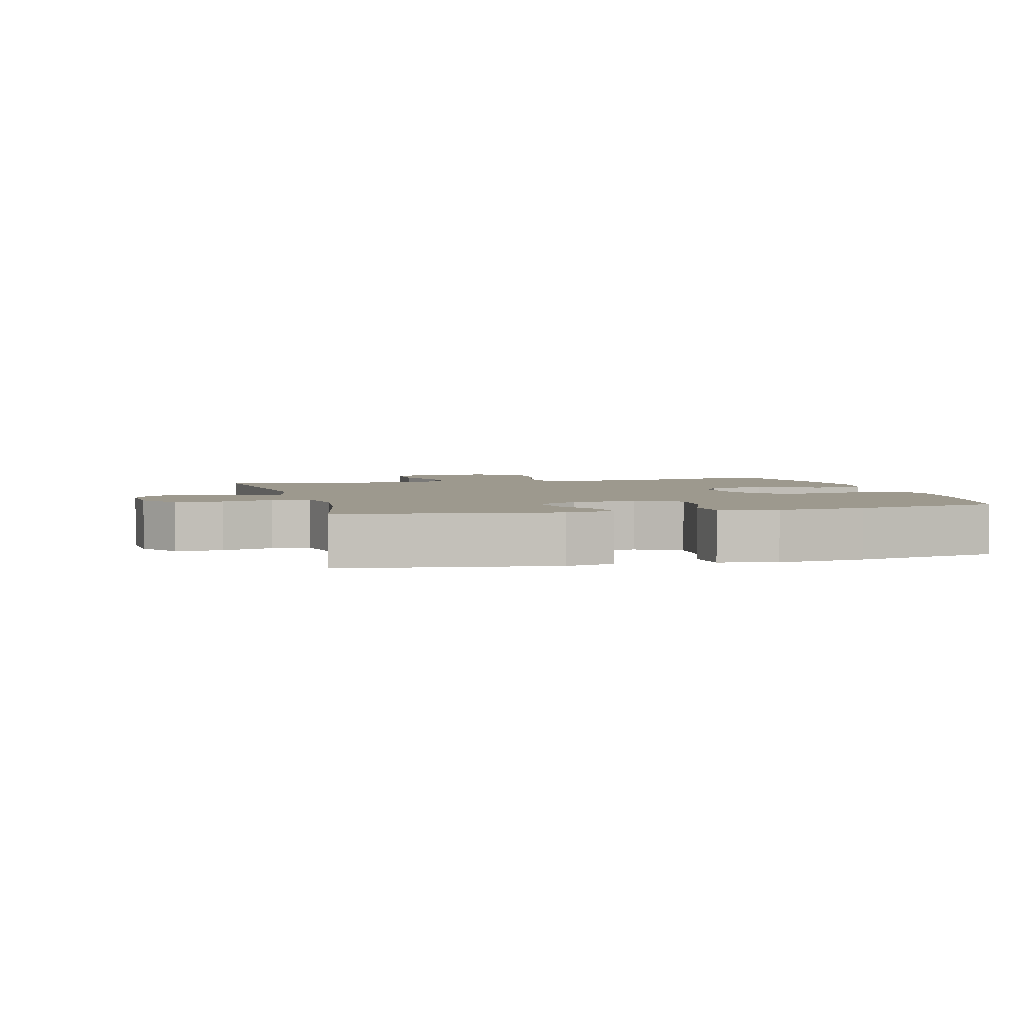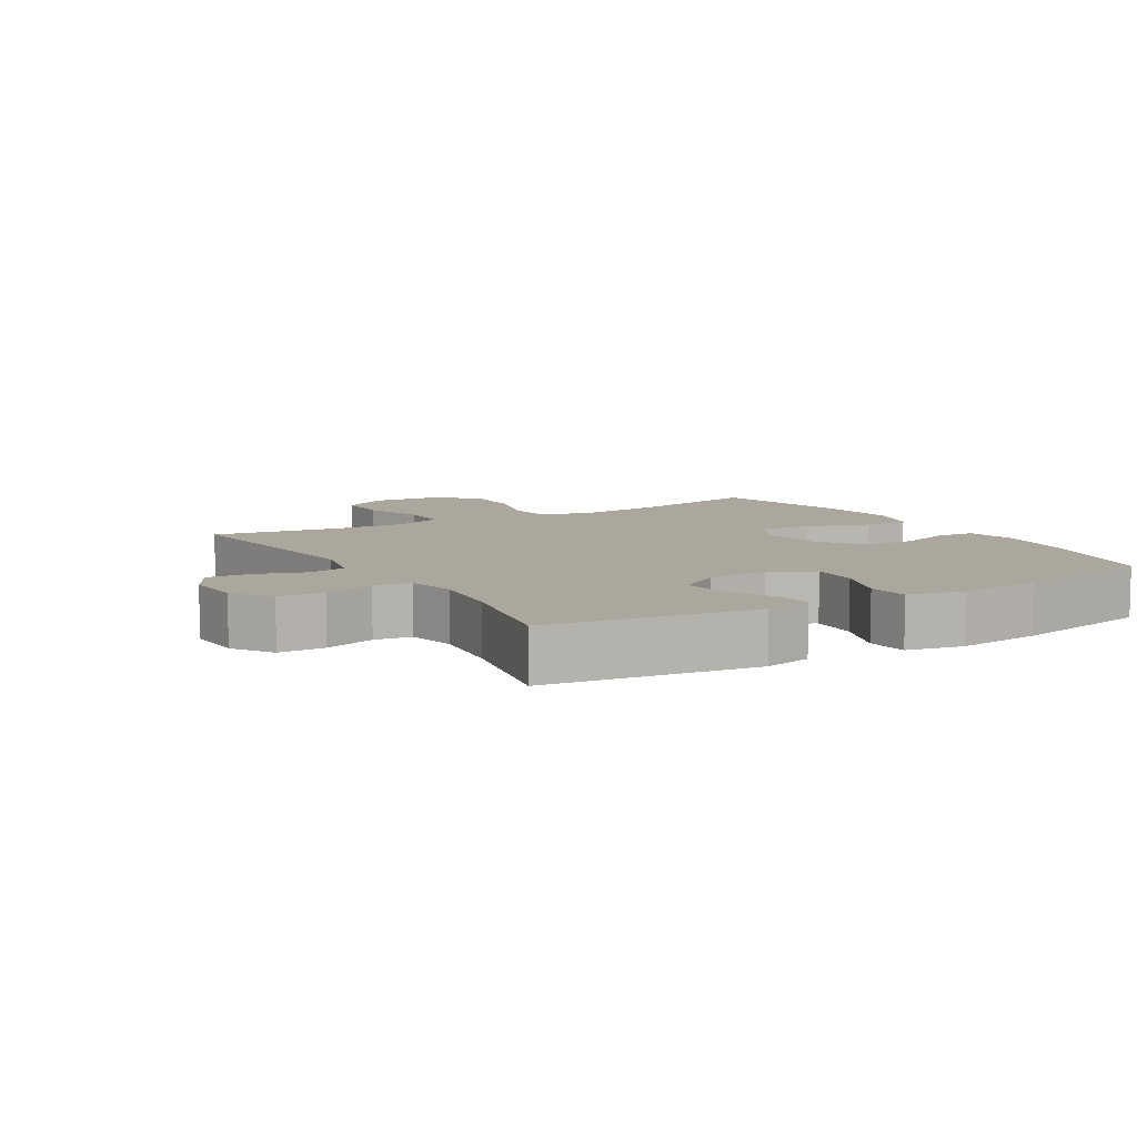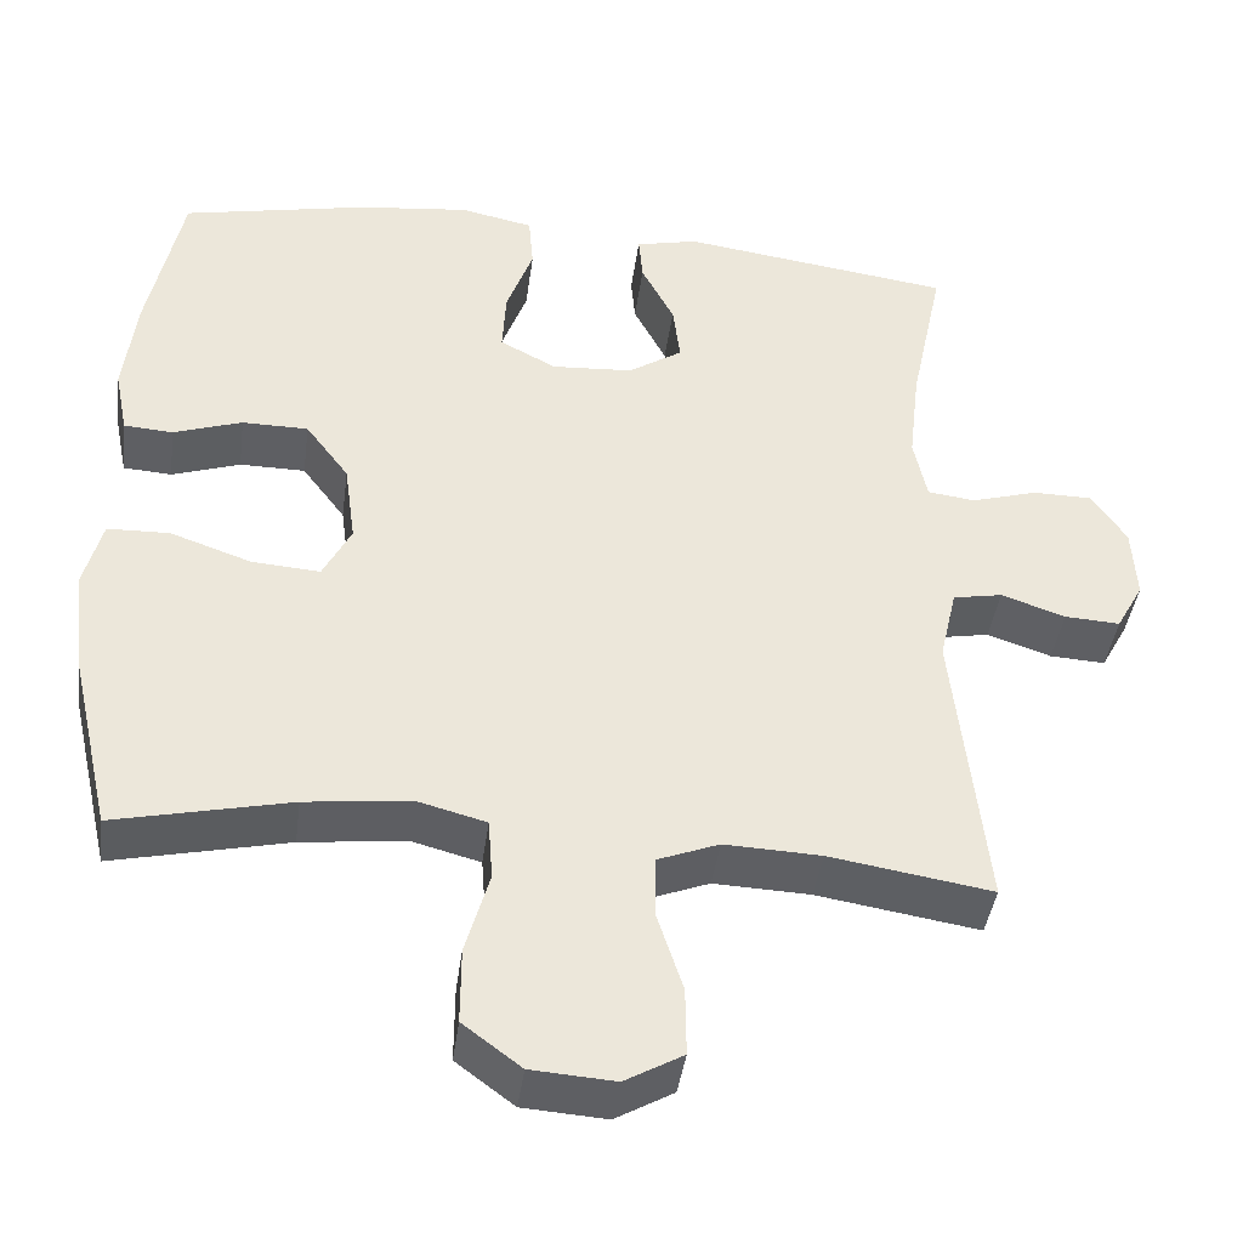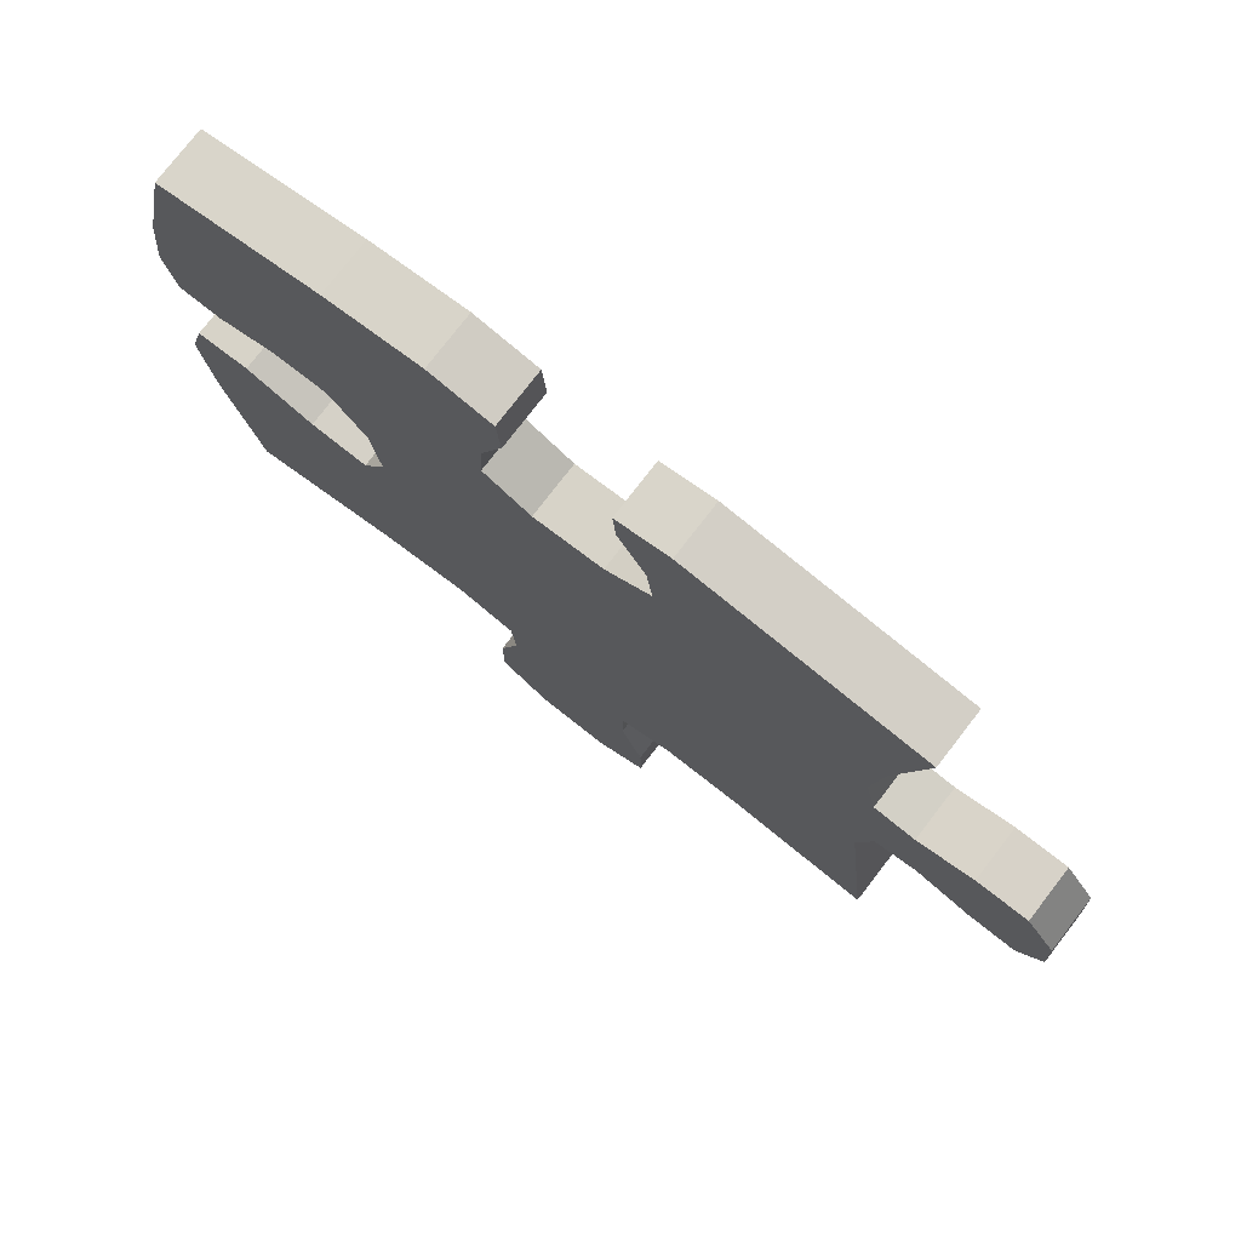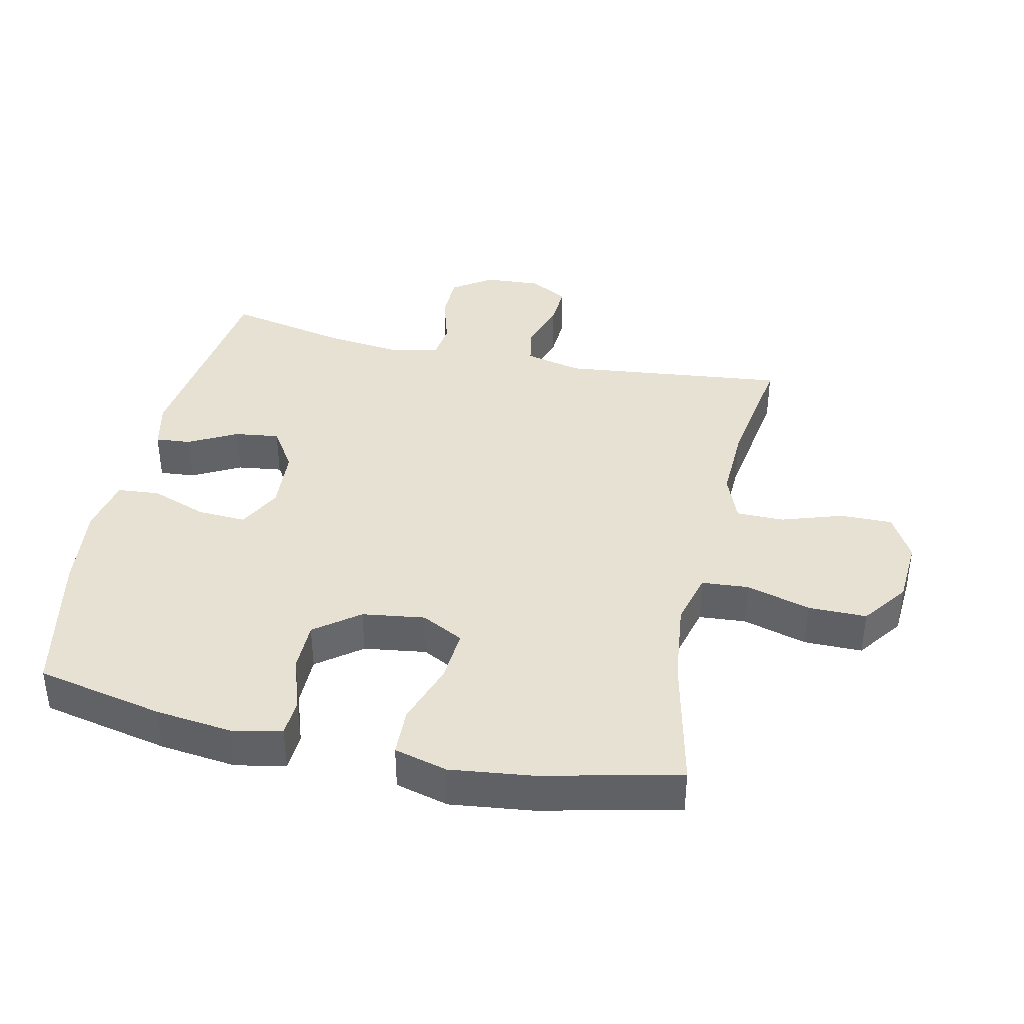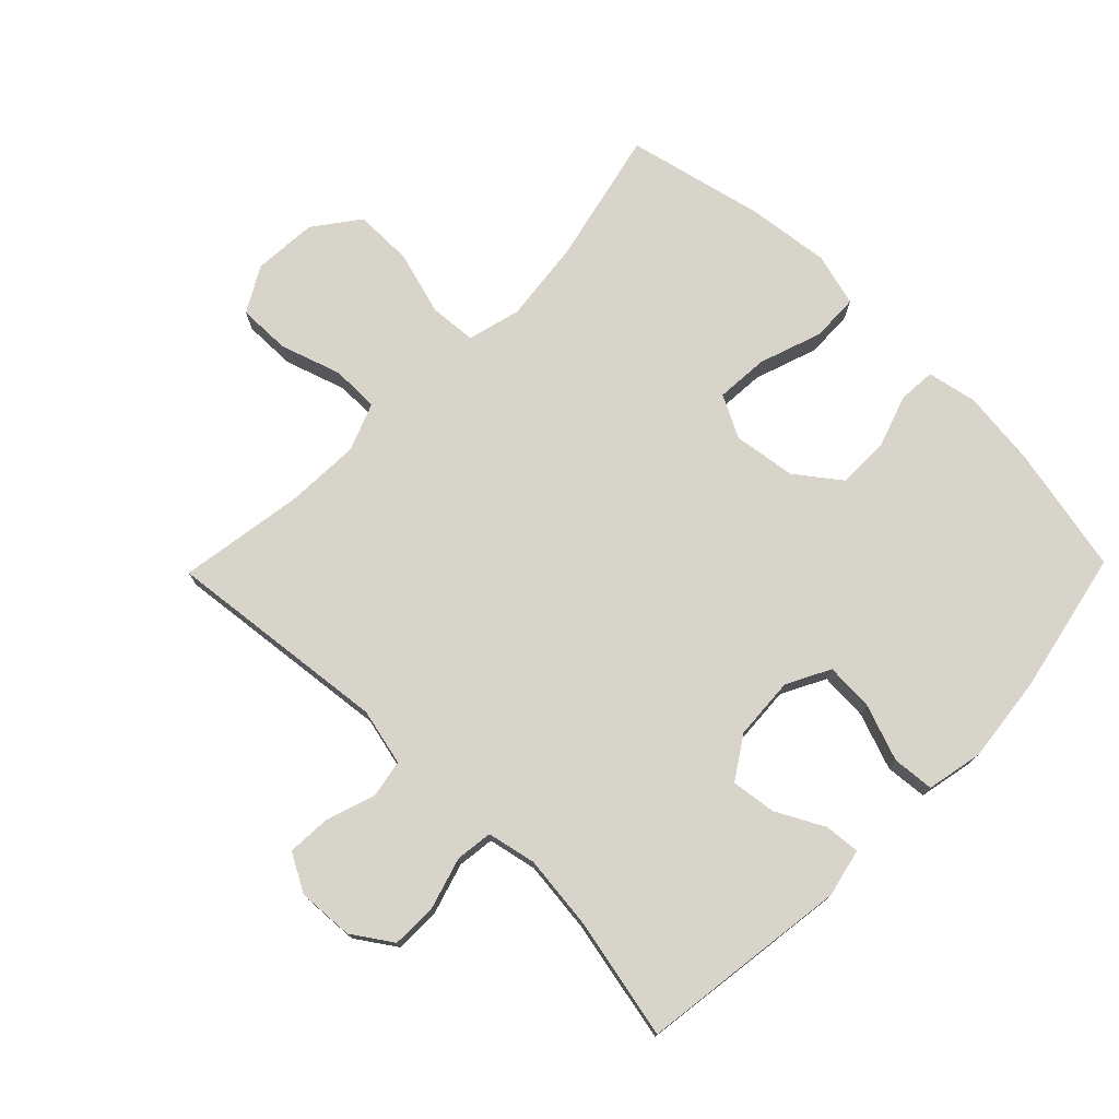
<metadata>
{"format":"obj","ext":"obj","renderer":"f3d","projection":"perspective","resolution":1024,"background":"white","views":[{"elev":3.3,"azim":-14.7,"up":"+Y"},{"elev":8.3,"azim":-30.8,"up":"+Y"},{"elev":-41.2,"azim":172.4,"up":"+Z"},{"elev":77.2,"azim":-142.3,"up":"+Z"},{"elev":39.6,"azim":102.3,"up":"+Y"},{"elev":75.4,"azim":-45.7,"up":"+Y"}]}
</metadata>
<code>
o path1646
v -0.288 0.0375 -0.4412
v -0.1705 0.0375 -0.4366
v -0.09564 0.0375 -0.4657
v -0.09535 0.0375 -0.5407
v -0.1266 0.0375 -0.6366
v -0.1275 0.0375 -0.7188
v -0.05684 0.0375 -0.7588
v 0.04459 0.0375 -0.7518
v 0.1155 0.0375 -0.6989
v 0.1152 0.0375 -0.6072
v 0.08619 0.0375 -0.5066
v 0.09168 0.0375 -0.4325
v 0.1754 0.0375 -0.4105
v 0.303 0.0375 -0.4251
v 0.5161 0.0375 -0.4727
v 0.5656 0.0375 -0.2555
v 0.5809 0.0375 -0.1259
v 0.5588 0.0375 -0.04238
v 0.4838 0.0375 -0.04012
v 0.385 0.0375 -0.07438
v 0.3024 0.0375 -0.08036
v 0.268 0.0375 -0.01421
v 0.2815 0.0375 0.08418
v 0.3341 0.0375 0.154
v 0.4141 0.0375 0.1547
v 0.4974 0.0375 0.1266
v 0.5566 0.0375 0.1306
v 0.5724 0.0375 0.2086
v 0.5583 0.0375 0.3286
v 0.5161 0.0375 0.5292
v 0.2904 0.0375 0.5755
v 0.1553 0.0375 0.5907
v 0.0667 0.0375 0.5725
v 0.06119 0.0375 0.5067
v 0.09341 0.0375 0.4183
v 0.09763 0.0375 0.3423
v 0.02958 0.0375 0.3066
v -0.06892 0.0375 0.3128
v -0.1346 0.0375 0.3554
v -0.1255 0.0375 0.4258
v -0.08587 0.0375 0.5017
v -0.08106 0.0375 0.5572
v -0.1567 0.0375 0.574
v -0.4856 0.0375 0.5292
v -0.4452 0.0375 0.3373
v -0.4321 0.0375 0.2218
v -0.4482 0.0375 0.1451
v -0.5064 0.0375 0.1377
v -0.5862 0.0375 0.1614
v -0.6591 0.0375 0.1607
v -0.7011 0.0375 0.09835
v -0.7062 0.0375 0.01018
v -0.6732 0.0375 -0.0496
v -0.6058 0.0375 -0.04583
v -0.5277 0.0375 -0.01951
v -0.4679 0.0375 -0.03065
v -0.4471 0.0375 -0.1202
v -0.4856 0.0375 -0.4727
v -0.288 -0.0375 -0.4412
v -0.1705 -0.0375 -0.4366
v -0.09564 -0.0375 -0.4657
v -0.09535 -0.0375 -0.5407
v -0.1266 -0.0375 -0.6366
v -0.1275 -0.0375 -0.7188
v -0.05684 -0.0375 -0.7588
v 0.04459 -0.0375 -0.7518
v 0.1155 -0.0375 -0.6989
v 0.1152 -0.0375 -0.6072
v 0.08619 -0.0375 -0.5066
v 0.09168 -0.0375 -0.4325
v 0.1754 -0.0375 -0.4105
v 0.303 -0.0375 -0.4251
v 0.5161 -0.0375 -0.4727
v 0.5656 -0.0375 -0.2555
v 0.5809 -0.0375 -0.1259
v 0.5588 -0.0375 -0.04238
v 0.4838 -0.0375 -0.04012
v 0.385 -0.0375 -0.07438
v 0.3024 -0.0375 -0.08036
v 0.268 -0.0375 -0.01421
v 0.2815 -0.0375 0.08418
v 0.3341 -0.0375 0.154
v 0.4141 -0.0375 0.1547
v 0.4974 -0.0375 0.1266
v 0.5566 -0.0375 0.1306
v 0.5724 -0.0375 0.2086
v 0.5583 -0.0375 0.3286
v 0.5161 -0.0375 0.5292
v 0.2904 -0.0375 0.5755
v 0.1553 -0.0375 0.5907
v 0.0667 -0.0375 0.5725
v 0.06119 -0.0375 0.5067
v 0.09341 -0.0375 0.4183
v 0.09763 -0.0375 0.3423
v 0.02958 -0.0375 0.3066
v -0.06892 -0.0375 0.3128
v -0.1346 -0.0375 0.3554
v -0.1255 -0.0375 0.4258
v -0.08587 -0.0375 0.5017
v -0.08106 -0.0375 0.5572
v -0.1567 -0.0375 0.574
v -0.4856 -0.0375 0.5292
v -0.4452 -0.0375 0.3373
v -0.4321 -0.0375 0.2218
v -0.4482 -0.0375 0.1451
v -0.5064 -0.0375 0.1377
v -0.5862 -0.0375 0.1614
v -0.6591 -0.0375 0.1607
v -0.7011 -0.0375 0.09835
v -0.7062 -0.0375 0.01018
v -0.6732 -0.0375 -0.0496
v -0.6058 -0.0375 -0.04583
v -0.5277 -0.0375 -0.01951
v -0.4679 -0.0375 -0.03065
v -0.4471 -0.0375 -0.1202
v -0.4856 -0.0375 -0.4727
v -0.7011 0.0375 0.09835
v -0.7062 0.0375 0.01018
v -0.6732 0.0375 -0.0496
v -0.6732 0.0375 -0.0496
v -0.6591 0.0375 0.1607
v -0.6058 0.0375 -0.04583
v -0.5862 0.0375 0.1614
v -0.5277 0.0375 -0.01951
v -0.5064 0.0375 0.1377
v -0.4679 0.0375 -0.03065
v -0.4679 0.0375 -0.03065
v -0.4482 0.0375 0.1451
v -0.4482 0.0375 0.1451
v -0.4471 0.0375 -0.1202
v -0.4856 0.0375 0.5292
v -0.4856 0.0375 0.5292
v -0.4452 0.0375 0.3373
v -0.4856 0.0375 -0.4727
v -0.4856 0.0375 -0.4727
v -0.4321 0.0375 0.2218
v -0.288 0.0375 -0.4412
v -0.1705 0.0375 -0.4366
v -0.1567 0.0375 0.574
v -0.09564 0.0375 -0.4657
v -0.09564 0.0375 -0.4657
v -0.08106 0.0375 0.5572
v -0.08106 0.0375 0.5572
v -0.1346 0.0375 0.3554
v -0.1346 0.0375 0.3554
v -0.1255 0.0375 0.4258
v -0.06892 0.0375 0.3128
v -0.1266 0.0375 -0.6366
v -0.1275 0.0375 -0.7188
v -0.1275 0.0375 -0.7188
v -0.05684 0.0375 -0.7588
v -0.09535 0.0375 -0.5407
v -0.08587 0.0375 0.5017
v 0.02958 0.0375 0.3066
v 0.04459 0.0375 -0.7518
v 0.09763 0.0375 0.3423
v 0.09763 0.0375 0.3423
v 0.1155 0.0375 -0.6989
v 0.0667 0.0375 0.5725
v 0.0667 0.0375 0.5725
v 0.06119 0.0375 0.5067
v 0.09341 0.0375 0.4183
v 0.1553 0.0375 0.5907
v 0.08619 0.0375 -0.5066
v 0.09168 0.0375 -0.4325
v 0.09168 0.0375 -0.4325
v 0.1152 0.0375 -0.6072
v 0.1754 0.0375 -0.4105
v 0.2904 0.0375 0.5755
v 0.303 0.0375 -0.4251
v 0.268 0.0375 -0.01421
v 0.2815 0.0375 0.08418
v 0.3024 0.0375 -0.08036
v 0.3024 0.0375 -0.08036
v 0.3341 0.0375 0.154
v 0.385 0.0375 -0.07438
v 0.4141 0.0375 0.1547
v 0.4838 0.0375 -0.04012
v 0.4974 0.0375 0.1266
v 0.5161 0.0375 0.5292
v 0.5161 0.0375 0.5292
v 0.5588 0.0375 -0.04238
v 0.5588 0.0375 -0.04238
v 0.5161 0.0375 -0.4727
v 0.5161 0.0375 -0.4727
v 0.5566 0.0375 0.1306
v 0.5566 0.0375 0.1306
v 0.5583 0.0375 0.3286
v 0.5656 0.0375 -0.2555
v 0.5724 0.0375 0.2086
v 0.5809 0.0375 -0.1259
v -0.7011 -0.0375 0.09835
v -0.7062 -0.0375 0.01018
v -0.6732 -0.0375 -0.0496
v -0.6732 -0.0375 -0.0496
v -0.6591 -0.0375 0.1607
v -0.6058 -0.0375 -0.04583
v -0.5862 -0.0375 0.1614
v -0.5277 -0.0375 -0.01951
v -0.5064 -0.0375 0.1377
v -0.4679 -0.0375 -0.03065
v -0.4679 -0.0375 -0.03065
v -0.4482 -0.0375 0.1451
v -0.4482 -0.0375 0.1451
v -0.4471 -0.0375 -0.1202
v -0.4856 -0.0375 0.5292
v -0.4856 -0.0375 0.5292
v -0.4452 -0.0375 0.3373
v -0.4856 -0.0375 -0.4727
v -0.4856 -0.0375 -0.4727
v -0.4321 -0.0375 0.2218
v -0.288 -0.0375 -0.4412
v -0.1705 -0.0375 -0.4366
v -0.1567 -0.0375 0.574
v -0.09564 -0.0375 -0.4657
v -0.09564 -0.0375 -0.4657
v -0.08106 -0.0375 0.5572
v -0.08106 -0.0375 0.5572
v -0.1346 -0.0375 0.3554
v -0.1346 -0.0375 0.3554
v -0.1255 -0.0375 0.4258
v -0.06892 -0.0375 0.3128
v -0.1266 -0.0375 -0.6366
v -0.1275 -0.0375 -0.7188
v -0.1275 -0.0375 -0.7188
v -0.05684 -0.0375 -0.7588
v -0.09535 -0.0375 -0.5407
v -0.08587 -0.0375 0.5017
v 0.02958 -0.0375 0.3066
v 0.04459 -0.0375 -0.7518
v 0.09763 -0.0375 0.3423
v 0.09763 -0.0375 0.3423
v 0.1155 -0.0375 -0.6989
v 0.0667 -0.0375 0.5725
v 0.0667 -0.0375 0.5725
v 0.06119 -0.0375 0.5067
v 0.09341 -0.0375 0.4183
v 0.1553 -0.0375 0.5907
v 0.08619 -0.0375 -0.5066
v 0.09168 -0.0375 -0.4325
v 0.09168 -0.0375 -0.4325
v 0.1152 -0.0375 -0.6072
v 0.1754 -0.0375 -0.4105
v 0.2904 -0.0375 0.5755
v 0.303 -0.0375 -0.4251
v 0.268 -0.0375 -0.01421
v 0.2815 -0.0375 0.08418
v 0.3024 -0.0375 -0.08036
v 0.3024 -0.0375 -0.08036
v 0.3341 -0.0375 0.154
v 0.385 -0.0375 -0.07438
v 0.4141 -0.0375 0.1547
v 0.4838 -0.0375 -0.04012
v 0.4974 -0.0375 0.1266
v 0.5161 -0.0375 0.5292
v 0.5161 -0.0375 0.5292
v 0.5588 -0.0375 -0.04238
v 0.5588 -0.0375 -0.04238
v 0.5161 -0.0375 -0.4727
v 0.5161 -0.0375 -0.4727
v 0.5566 -0.0375 0.1306
v 0.5566 -0.0375 0.1306
v 0.5583 -0.0375 0.3286
v 0.5656 -0.0375 -0.2555
v 0.5724 -0.0375 0.2086
v 0.5809 -0.0375 -0.1259
f 201 222 203
f 226 230 223
f 264 251 245
f 251 266 253
f 197 193 194
f 246 247 229
f 237 244 238
f 223 242 227
f 212 213 205
f 219 221 208
f 211 219 208
f 263 252 265
f 263 250 252
f 222 219 211
f 208 214 206
f 248 245 251
f 244 263 255
f 237 238 236
f 264 245 259
f 192 198 196
f 193 197 192
f 198 199 200
f 250 231 247
f 205 222 201
f 199 198 197
f 253 266 257
f 199 201 200
f 266 251 264
f 243 248 240
f 244 231 250
f 200 201 203
f 227 239 215
f 222 246 229
f 265 254 261
f 242 223 230
f 236 238 234
f 240 248 246
f 233 242 230
f 252 254 265
f 212 205 209
f 239 227 242
f 192 197 198
f 224 226 223
f 205 246 222
f 213 240 246
f 231 244 237
f 244 250 263
f 229 247 231
f 245 248 243
f 208 221 214
f 215 239 240
f 215 240 213
f 203 222 211
f 214 221 228
f 214 228 217
f 213 246 205
f 51 52 110 109
f 52 120 195 110
f 50 51 109 108
f 53 54 112 111
f 49 50 108 107
f 54 55 113 112
f 48 49 107 106
f 55 127 202 113
f 129 48 106 204
f 56 57 115 114
f 132 45 103 207
f 57 135 210 115
f 46 47 105 104
f 45 46 104 103
f 58 1 59 116
f 1 2 60 59
f 43 44 102 101
f 2 141 216 60
f 143 43 101 218
f 145 40 98 220
f 38 39 97 96
f 5 150 225 63
f 6 7 65 64
f 4 5 63 62
f 41 42 100 99
f 40 41 99 98
f 3 4 62 61
f 37 38 96 95
f 7 8 66 65
f 157 37 95 232
f 8 9 67 66
f 160 34 92 235
f 34 35 93 92
f 32 33 91 90
f 11 166 241 69
f 10 11 69 68
f 9 10 68 67
f 12 13 71 70
f 35 36 94 93
f 31 32 90 89
f 13 14 72 71
f 22 23 81 80
f 174 22 80 249
f 23 24 82 81
f 20 21 79 78
f 24 25 83 82
f 19 20 78 77
f 25 26 84 83
f 181 31 89 256
f 183 19 77 258
f 14 185 260 72
f 26 187 262 84
f 29 30 88 87
f 15 16 74 73
f 28 29 87 86
f 27 28 86 85
f 17 18 76 75
f 16 17 75 74
f 126 128 147
f 151 148 155
f 189 170 176
f 176 178 191
f 122 119 118
f 171 154 172
f 162 163 169
f 148 152 167
f 137 130 138
f 144 133 146
f 136 133 144
f 188 190 177
f 188 177 175
f 147 136 144
f 133 131 139
f 173 176 170
f 169 180 188
f 162 161 163
f 189 184 170
f 117 121 123
f 118 117 122
f 123 125 124
f 175 172 156
f 130 126 147
f 124 122 123
f 178 182 191
f 124 125 126
f 191 189 176
f 168 165 173
f 169 175 156
f 125 128 126
f 152 140 164
f 147 154 171
f 190 186 179
f 167 155 148
f 161 159 163
f 165 171 173
f 158 155 167
f 177 190 179
f 137 134 130
f 164 167 152
f 117 123 122
f 149 148 151
f 130 147 171
f 138 171 165
f 156 162 169
f 169 188 175
f 154 156 172
f 170 168 173
f 133 139 146
f 140 165 164
f 140 138 165
f 128 136 147
f 139 153 146
f 139 142 153
f 138 130 171

</code>
